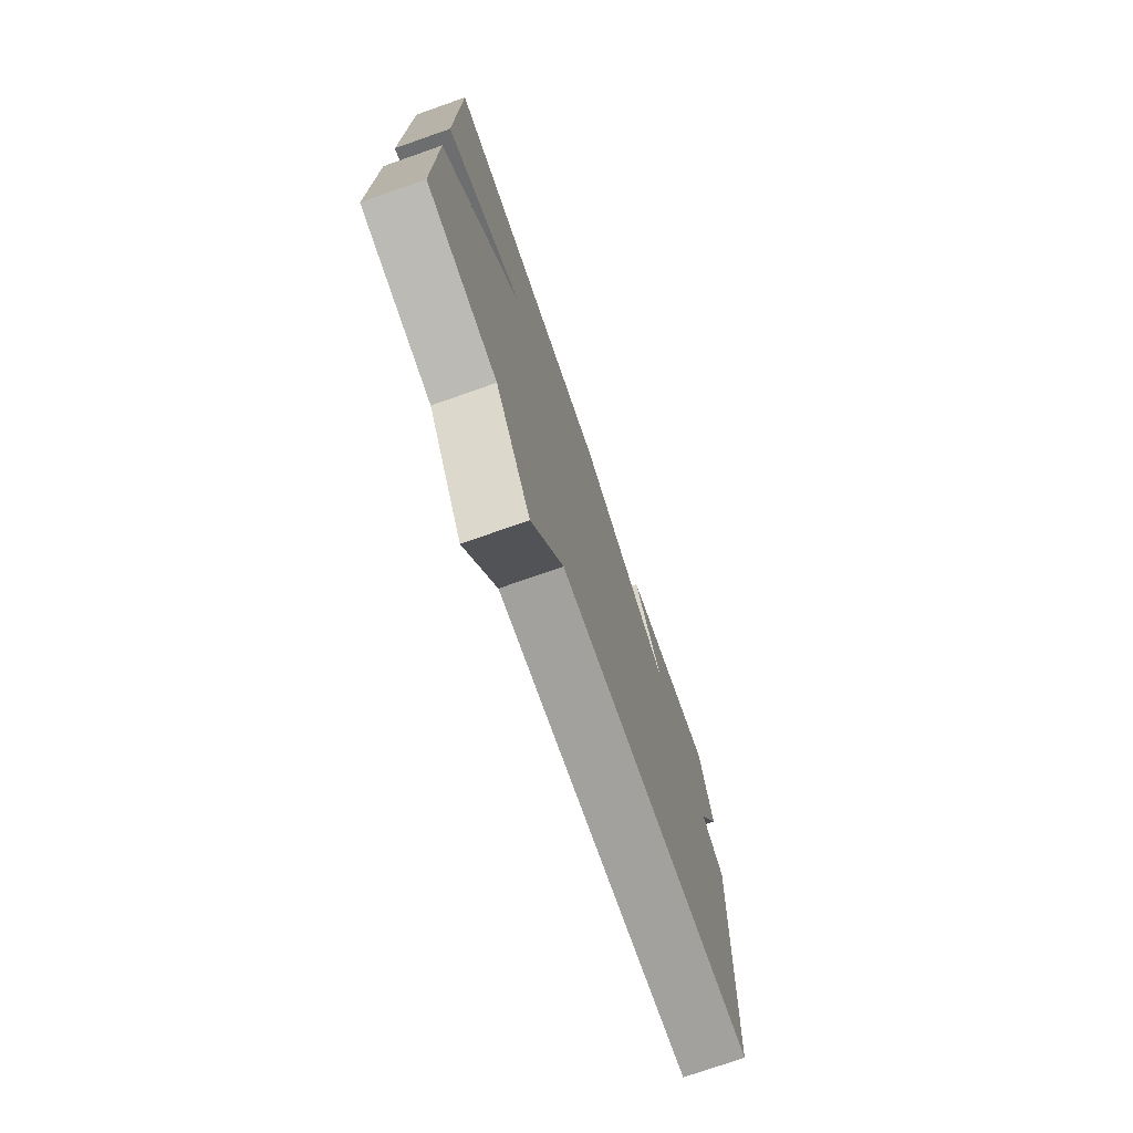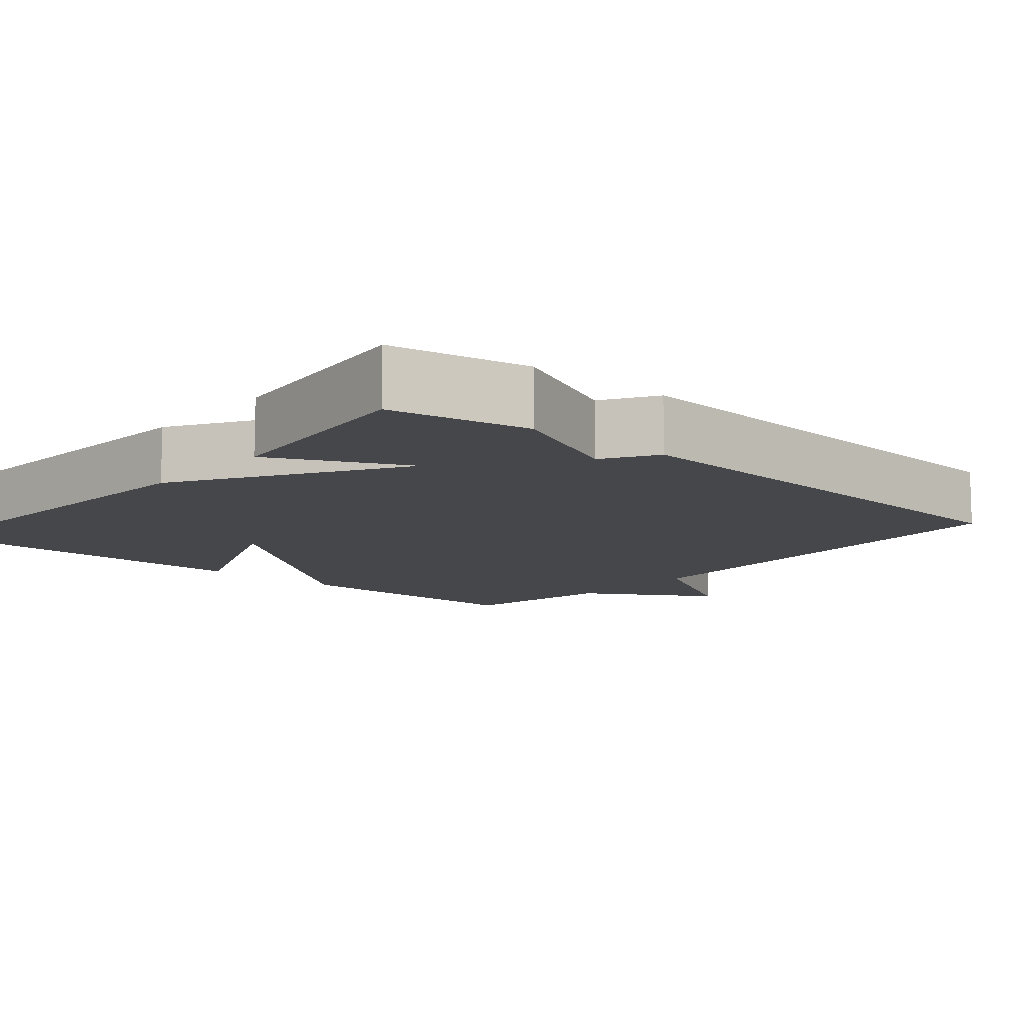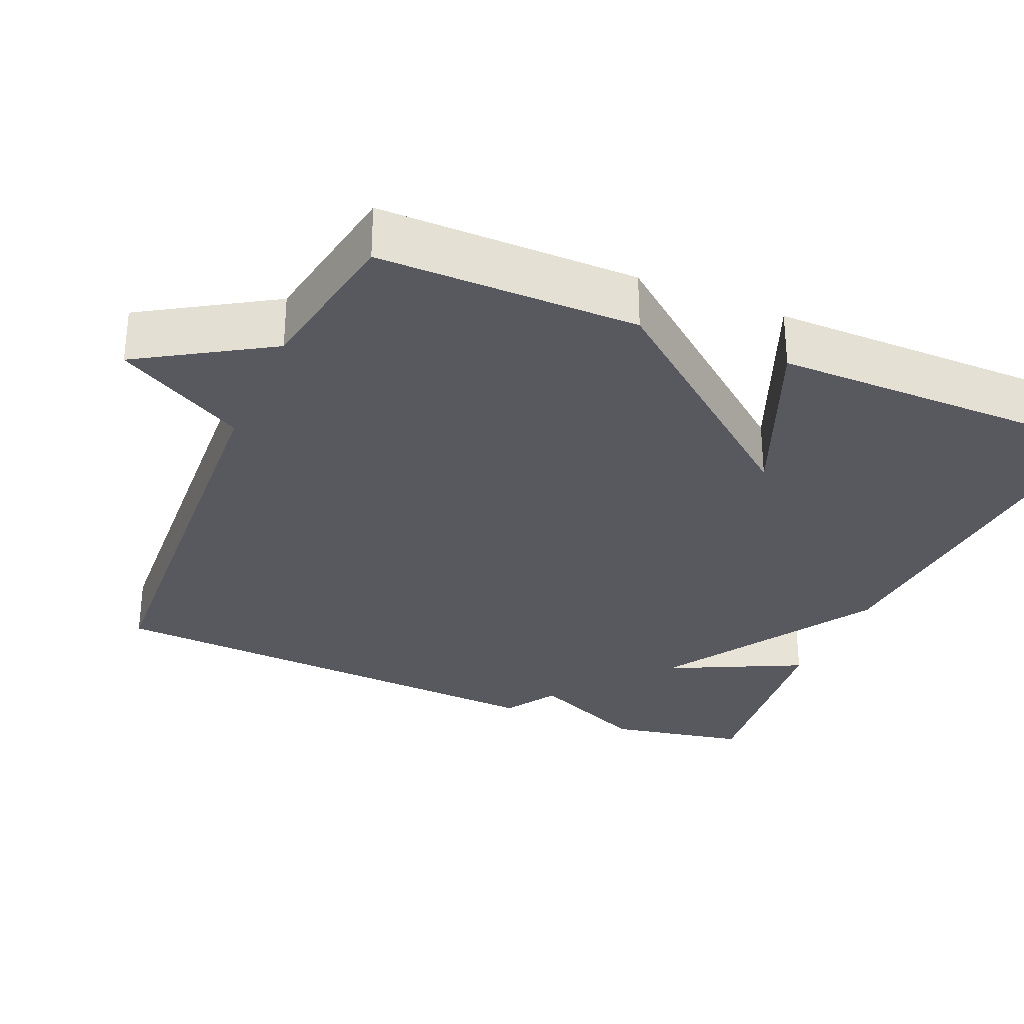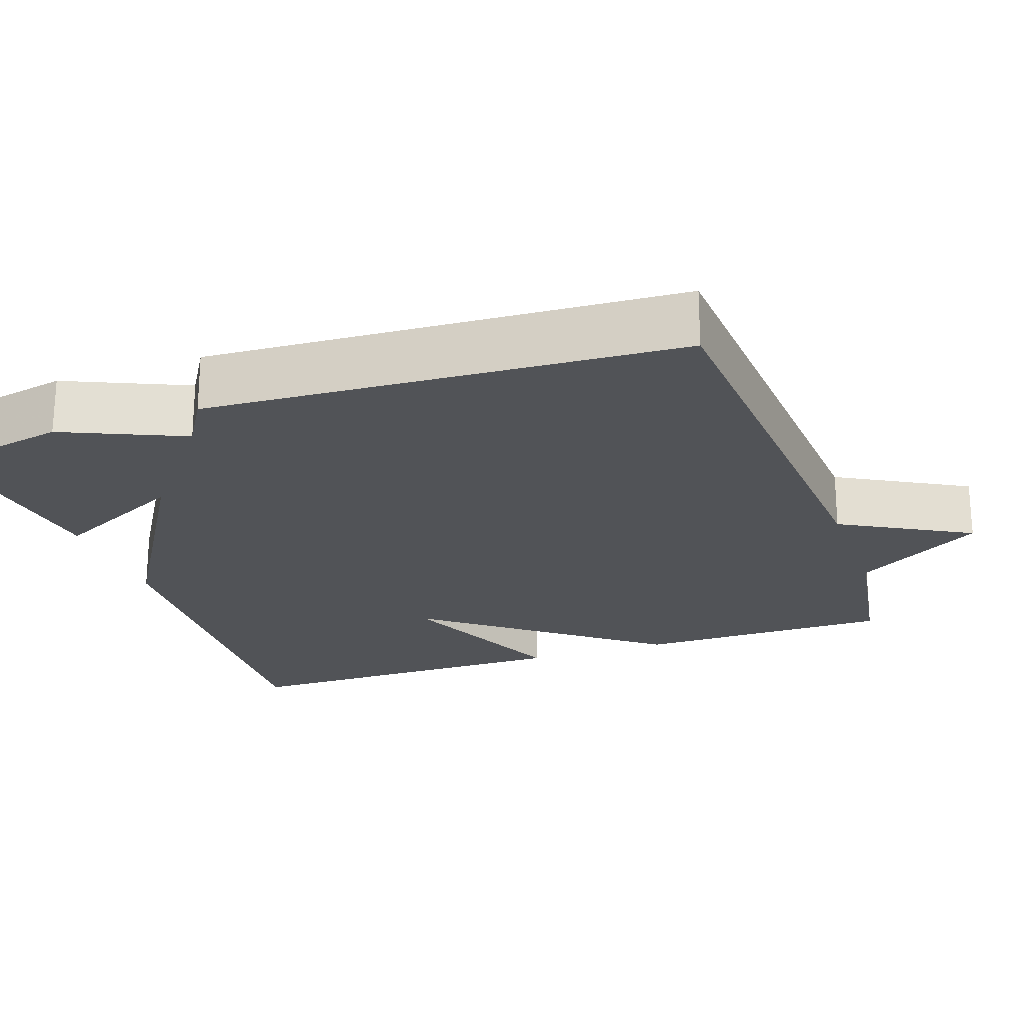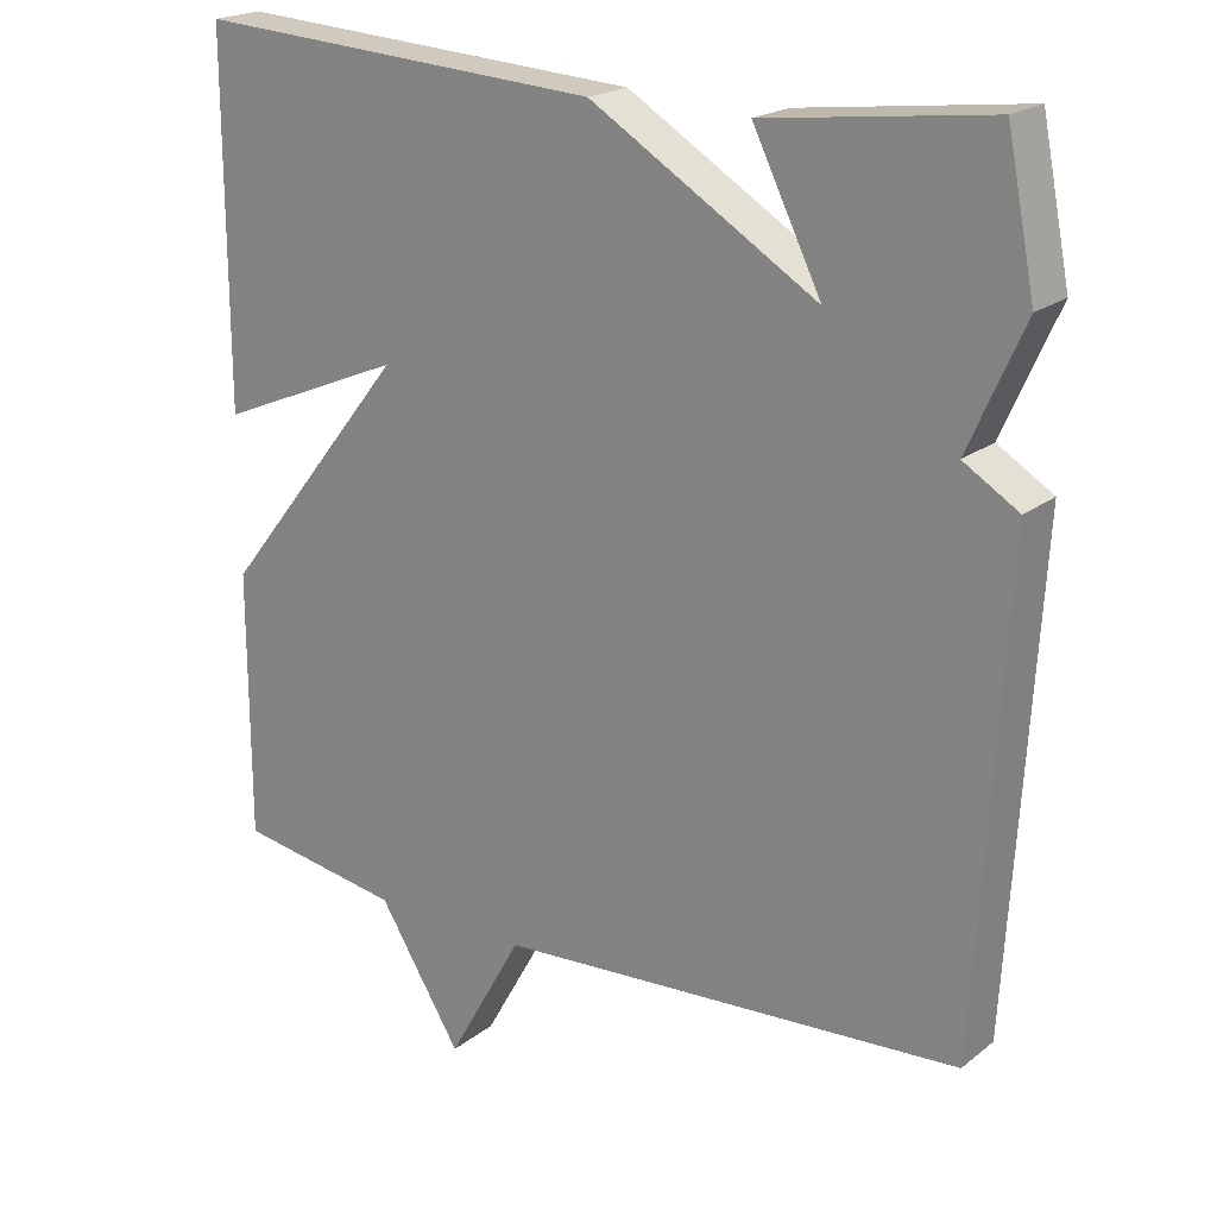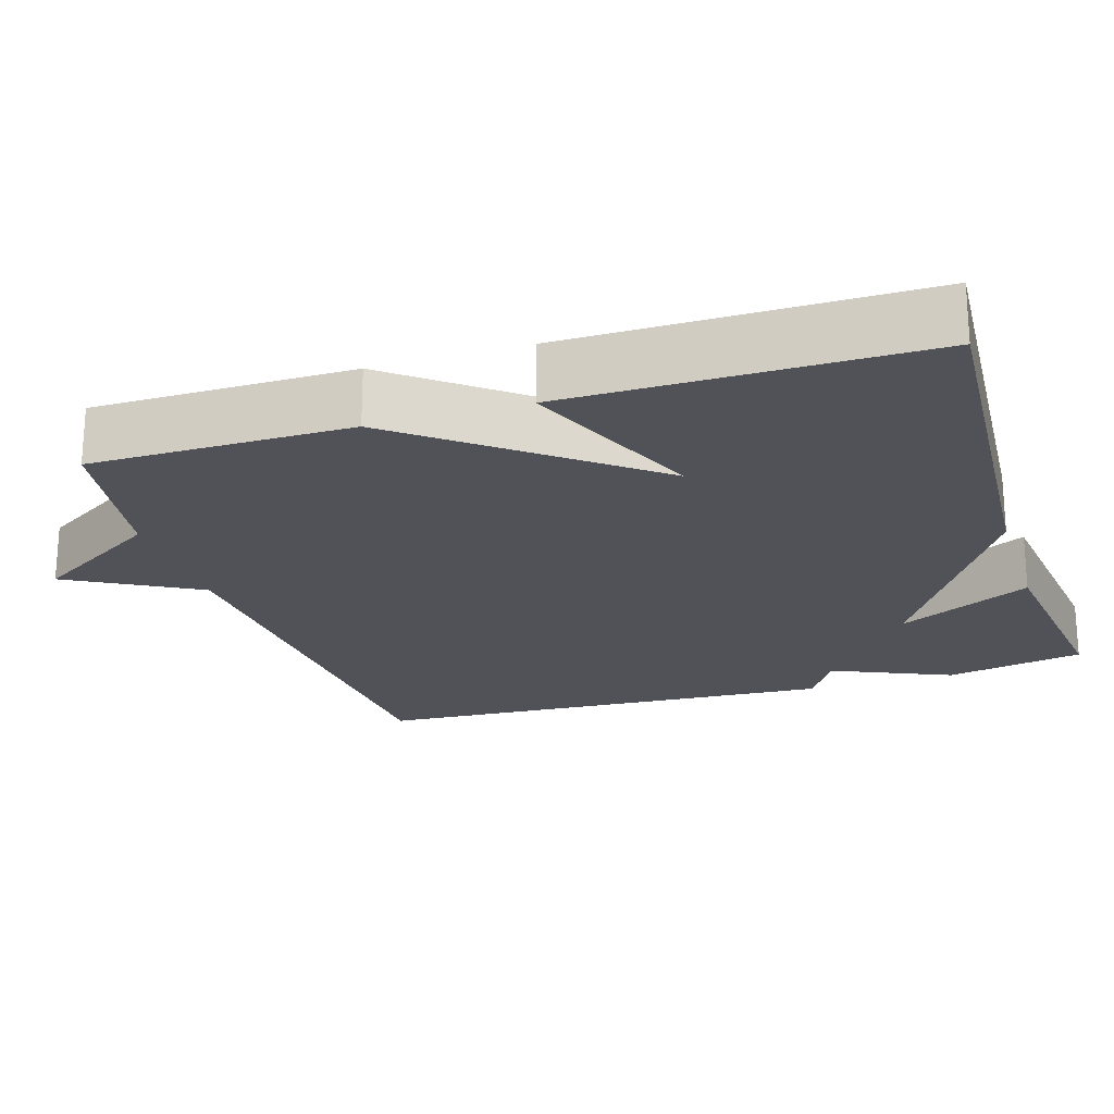
<metadata>
{"format":"obj","ext":"obj","renderer":"f3d","projection":"perspective","resolution":1024,"background":"white","views":[{"elev":-75.2,"azim":-70.7,"up":"+Z"},{"elev":-10.8,"azim":48.9,"up":"+Y"},{"elev":-30.3,"azim":-113.4,"up":"+Y"},{"elev":-22.2,"azim":109.5,"up":"+Y"},{"elev":20.4,"azim":36.0,"up":"+Z"},{"elev":-21.5,"azim":-72.4,"up":"+Y"}]}
</metadata>
<code>
v -0.5 0.07 0.5
v 0.017 0.07 0.466
v 0.304 0.07 0.29
v 0.217 0.07 0.466
v 0.5 0.07 0.5
v 0.536 0.07 0.318
v 0.466 0.07 0.161
v 0.536 0.07 0.118
v 0.5 0.07 -0.5
v -0.091 0.07 -0.535
v -0.186 0.07 -0.704
v -0.291 0.07 -0.535
v -0.5 0.07 -0.5
v -0.5 0.07 -0.161
v -0.263 0.07 0.138
v -0.5 0.07 0.039
v -0.5 0 0.5
v 0.017 0 0.466
v 0.304 0 0.29
v 0.217 0 0.466
v 0.5 0 0.5
v 0.536 0 0.318
v 0.466 0 0.161
v 0.536 0 0.118
v 0.5 0 -0.5
v -0.091 0 -0.535
v -0.186 0 -0.704
v -0.291 0 -0.535
v -0.5 0 -0.5
v -0.5 0 -0.161
v -0.263 0 0.138
v -0.5 0 0.039
f 15 16 1 2
f 15 2 3
f 14 15 3
f 13 14 3
f 12 13 3
f 10 11 12 3
f 7 8 9 10
f 7 10 3
f 5 6 7
f 4 5 7
f 3 4 7
f 18 17 32 31
f 19 18 31
f 19 31 30
f 19 30 29
f 19 29 28
f 19 28 27 26
f 26 25 24 23
f 19 26 23
f 23 22 21
f 23 21 20
f 23 20 19
f 1 17 18 2
f 2 18 19 3
f 3 19 20 4
f 4 20 21 5
f 5 21 22 6
f 6 22 23 7
f 7 23 24 8
f 8 24 25 9
f 9 25 26 10
f 10 26 27 11
f 11 27 28 12
f 12 28 29 13
f 13 29 30 14
f 14 30 31 15
f 15 31 32 16
f 16 32 17 1

</code>
